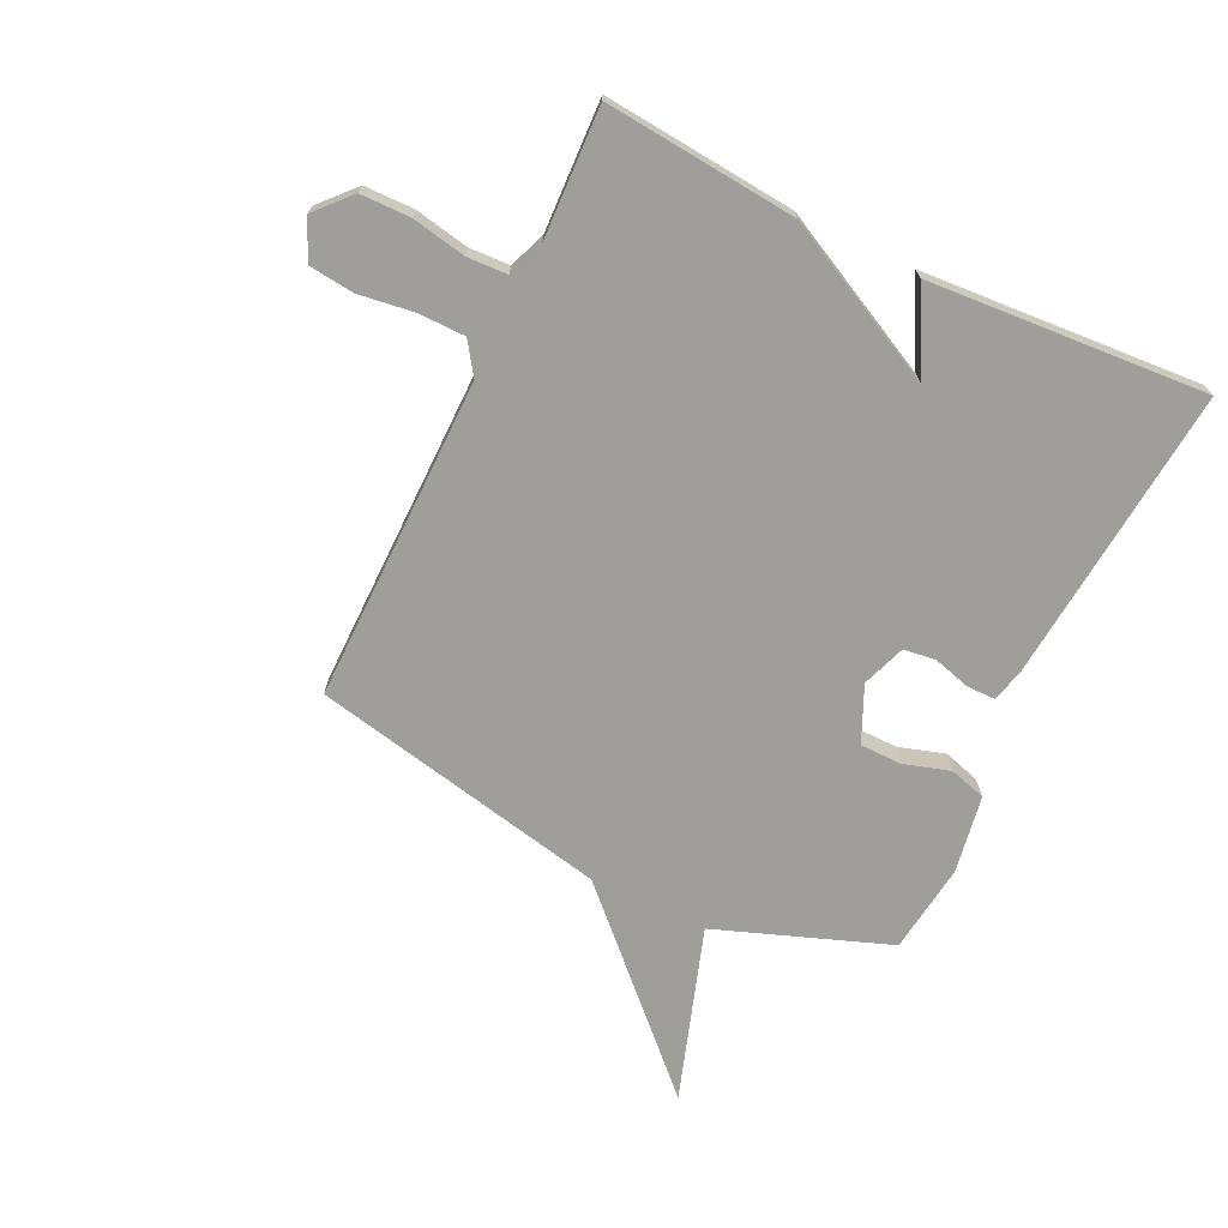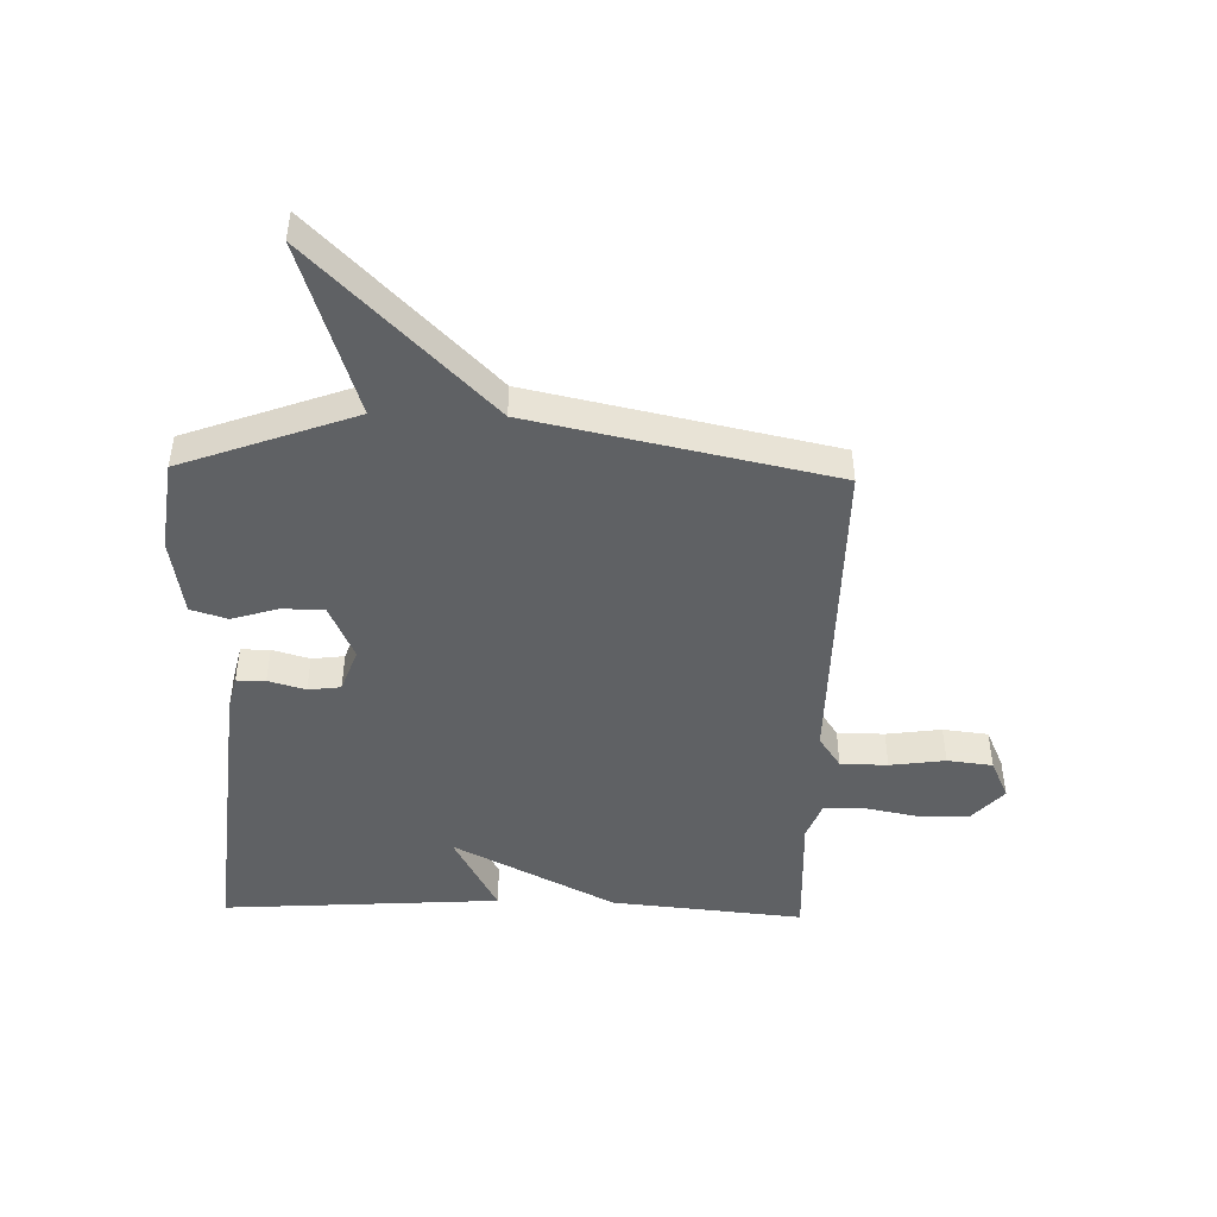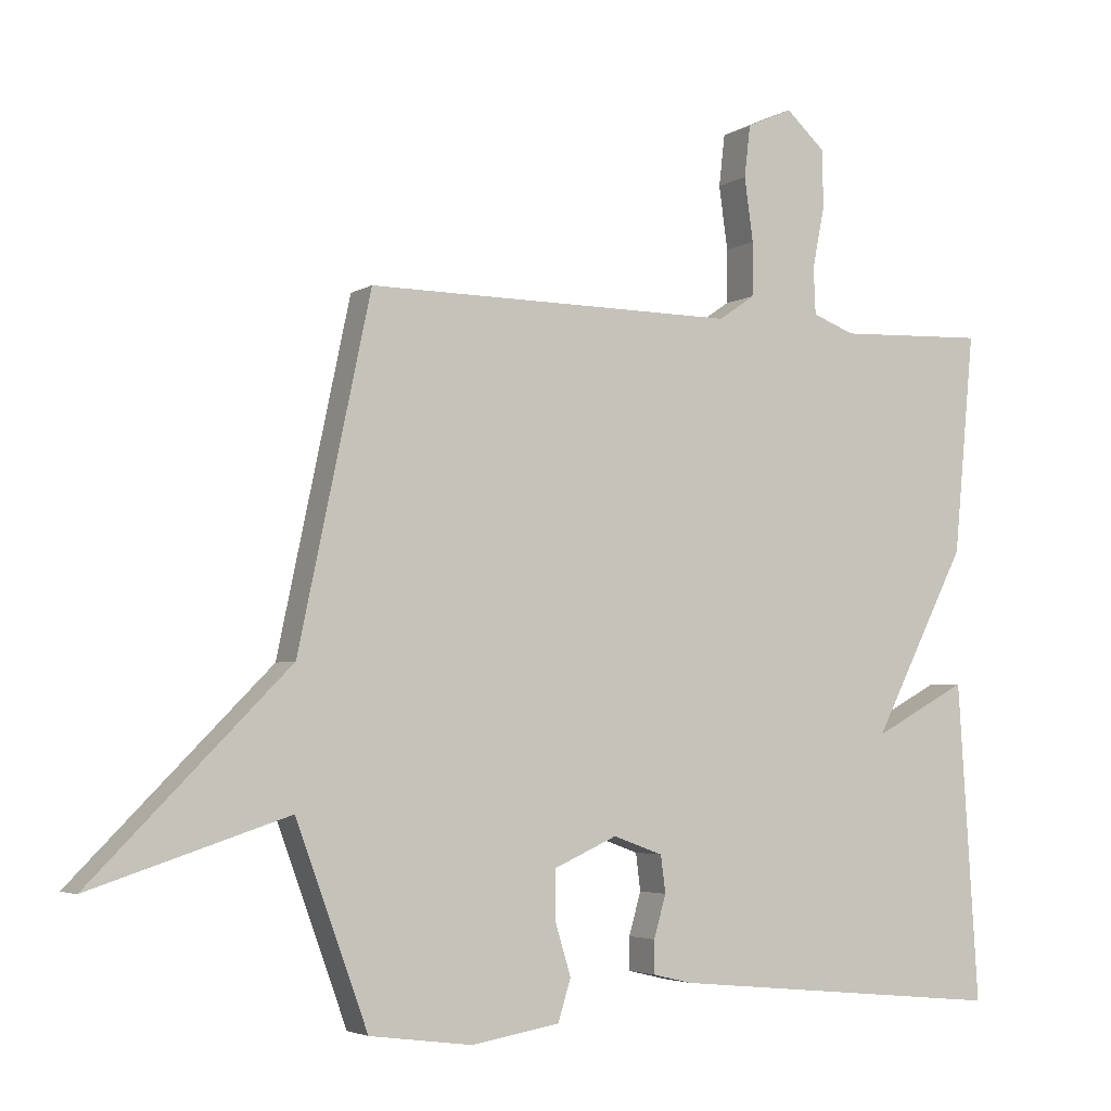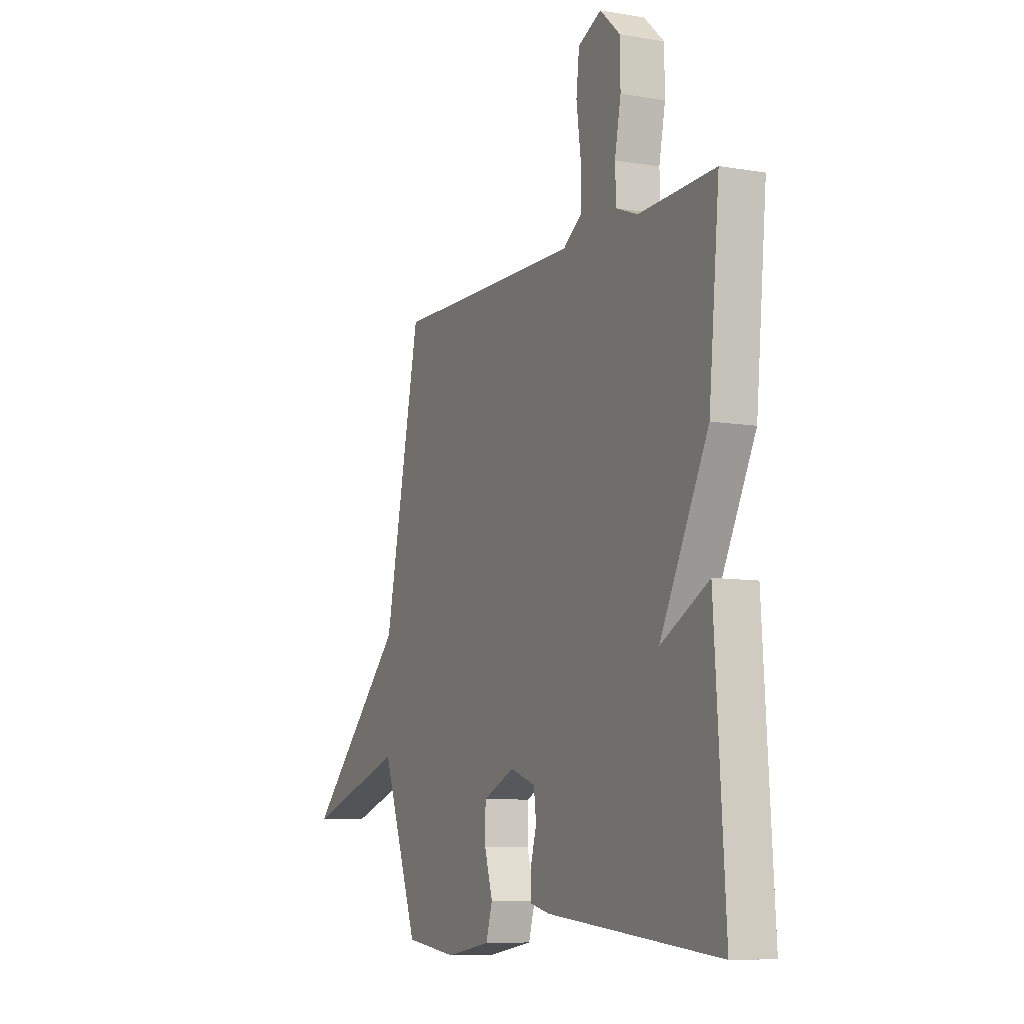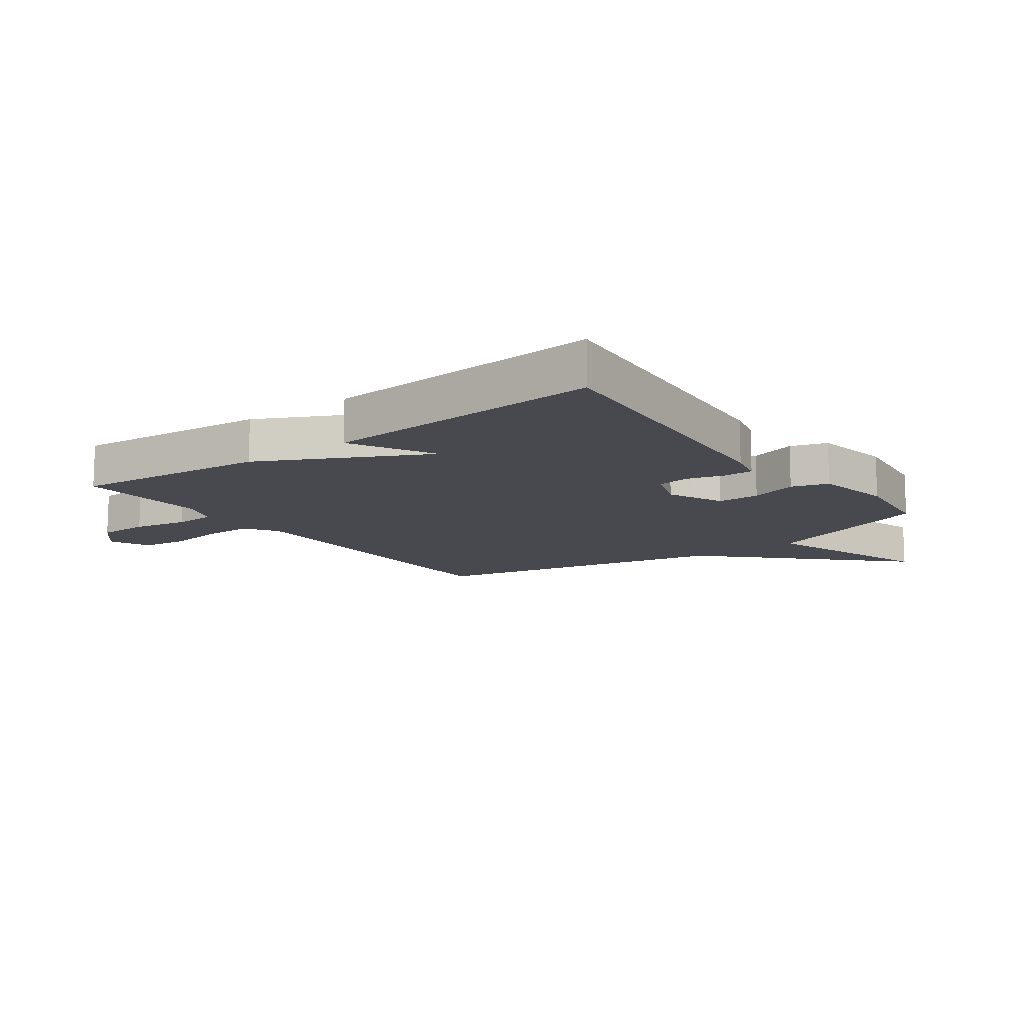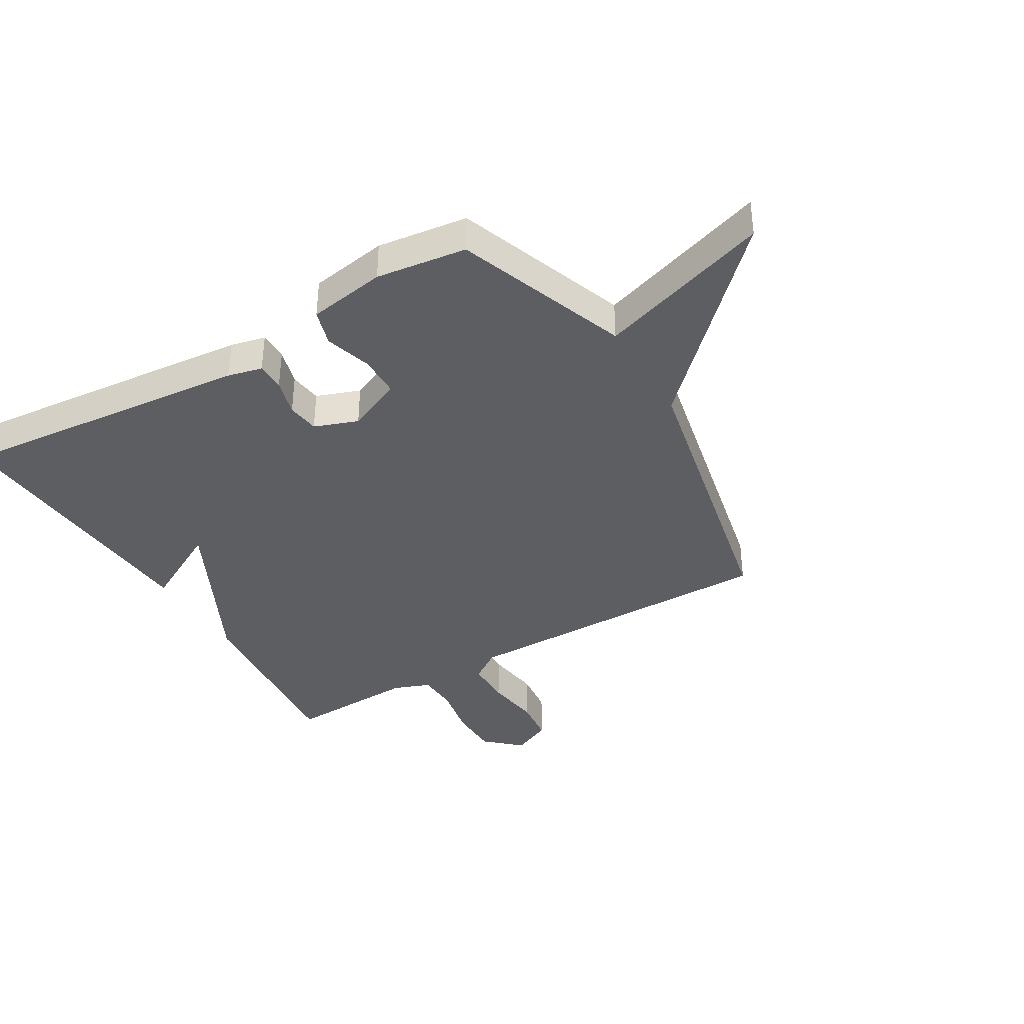
<metadata>
{"format":"obj","ext":"obj","renderer":"f3d","projection":"perspective","resolution":1024,"background":"white","views":[{"elev":-70.8,"azim":64.5,"up":"+Y"},{"elev":-46.5,"azim":-91.5,"up":"+Y"},{"elev":-3.9,"azim":-28.4,"up":"+Z"},{"elev":-8.3,"azim":65.0,"up":"+Z"},{"elev":-12.6,"azim":126.5,"up":"+Y"},{"elev":-38.0,"azim":-149.4,"up":"+Y"}]}
</metadata>
<code>
v 0.5 0.07 0.5
v 0.469 0.07 0.173
v 0.329 0.07 -0.102
v 0.469 0.07 -0.027
v 0.5 0.07 -0.5
v -0.003 0.07 -0.452
v -0.062 0.07 -0.438
v -0.062 0.07 -0.389
v -0.044 0.07 -0.326
v -0.051 0.07 -0.271
v -0.125 0.07 -0.244
v -0.219 0.07 -0.286
v -0.22 0.07 -0.357
v -0.196 0.07 -0.436
v -0.215 0.07 -0.498
v -0.347 0.07 -0.52
v -0.5 0.07 -0.5
v -0.607 0.07 -0.207
v -0.901 0.07 -0.303
v -0.607 0.07 -0.007
v -0.5 0.07 0.5
v 0.052 0.07 0.496
v 0.106 0.07 0.533
v 0.107 0.07 0.613
v 0.094 0.07 0.707
v 0.103 0.07 0.784
v 0.171 0.07 0.815
v 0.23 0.07 0.761
v 0.231 0.07 0.675
v 0.213 0.07 0.584
v 0.216 0.07 0.515
v 0.279 0.07 0.491
v 0.5 0 0.5
v 0.469 0 0.173
v 0.329 0 -0.102
v 0.469 0 -0.027
v 0.5 0 -0.5
v -0.003 0 -0.452
v -0.062 0 -0.438
v -0.062 0 -0.389
v -0.044 0 -0.326
v -0.051 0 -0.271
v -0.125 0 -0.244
v -0.219 0 -0.286
v -0.22 0 -0.357
v -0.196 0 -0.436
v -0.215 0 -0.498
v -0.347 0 -0.52
v -0.5 0 -0.5
v -0.607 0 -0.207
v -0.901 0 -0.303
v -0.607 0 -0.007
v -0.5 0 0.5
v 0.052 0 0.496
v 0.106 0 0.533
v 0.107 0 0.613
v 0.094 0 0.707
v 0.103 0 0.784
v 0.171 0 0.815
v 0.23 0 0.761
v 0.231 0 0.675
v 0.213 0 0.584
v 0.216 0 0.515
v 0.279 0 0.491
f 28 29 30
f 27 28 30
f 26 27 30
f 25 26 30
f 24 25 30
f 23 24 30 31
f 22 23 31 32
f 20 21 22 32
f 32 1 2
f 20 32 2
f 19 20 2
f 18 19 2
f 16 17 18
f 15 16 18
f 14 15 18
f 13 14 18
f 7 8 9
f 6 7 9
f 5 6 9
f 4 5 9
f 3 4 9
f 3 9 10
f 2 3 10 11
f 12 13 18
f 2 11 12 18
f 62 61 60
f 62 60 59
f 62 59 58
f 62 58 57
f 62 57 56
f 63 62 56 55
f 64 63 55 54
f 64 54 53 52
f 34 33 64
f 34 64 52
f 34 52 51
f 34 51 50
f 50 49 48
f 50 48 47
f 50 47 46
f 50 46 45
f 41 40 39
f 41 39 38
f 41 38 37
f 41 37 36
f 41 36 35
f 42 41 35
f 43 42 35 34
f 50 45 44
f 50 44 43 34
f 1 33 34 2
f 2 34 35 3
f 3 35 36 4
f 4 36 37 5
f 5 37 38 6
f 6 38 39 7
f 7 39 40 8
f 8 40 41 9
f 9 41 42 10
f 10 42 43 11
f 11 43 44 12
f 12 44 45 13
f 13 45 46 14
f 14 46 47 15
f 15 47 48 16
f 16 48 49 17
f 17 49 50 18
f 18 50 51 19
f 19 51 52 20
f 20 52 53 21
f 21 53 54 22
f 22 54 55 23
f 23 55 56 24
f 24 56 57 25
f 25 57 58 26
f 26 58 59 27
f 27 59 60 28
f 28 60 61 29
f 29 61 62 30
f 30 62 63 31
f 31 63 64 32
f 32 64 33 1

</code>
